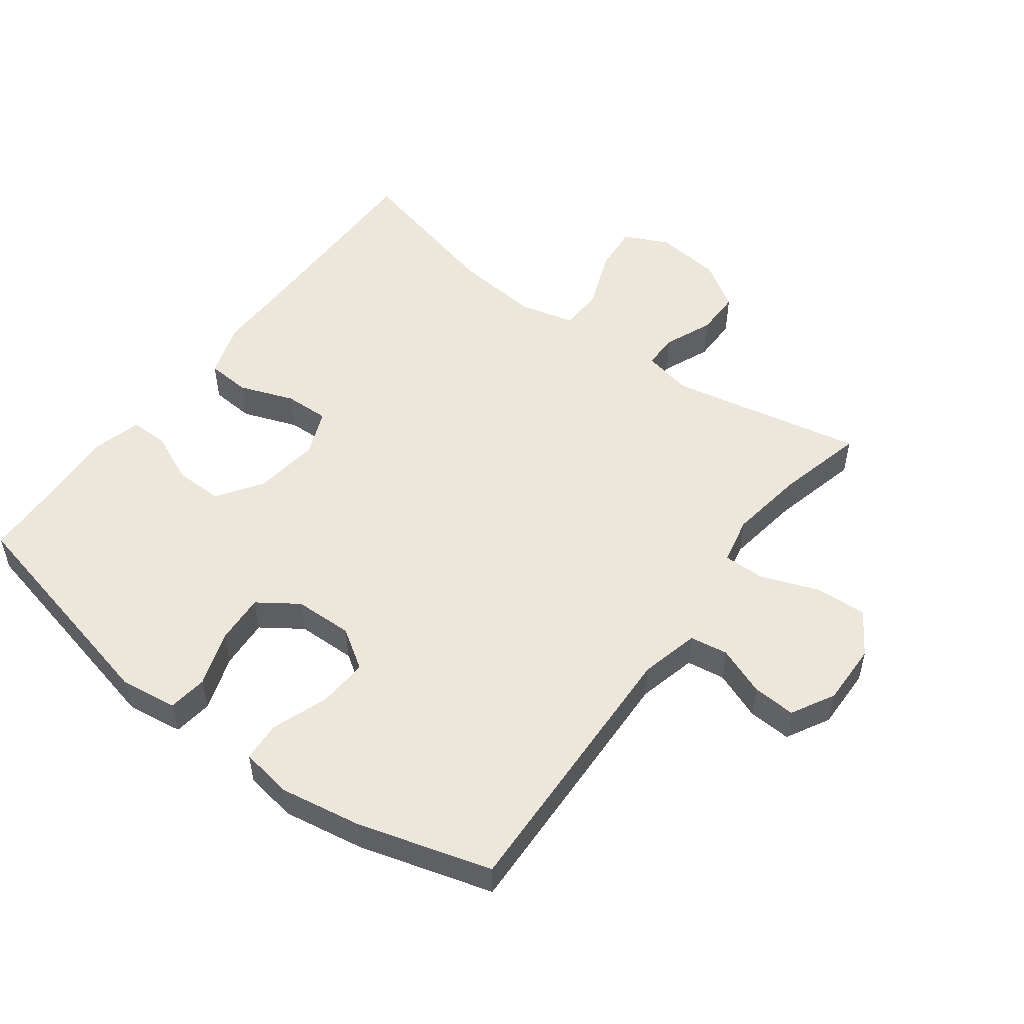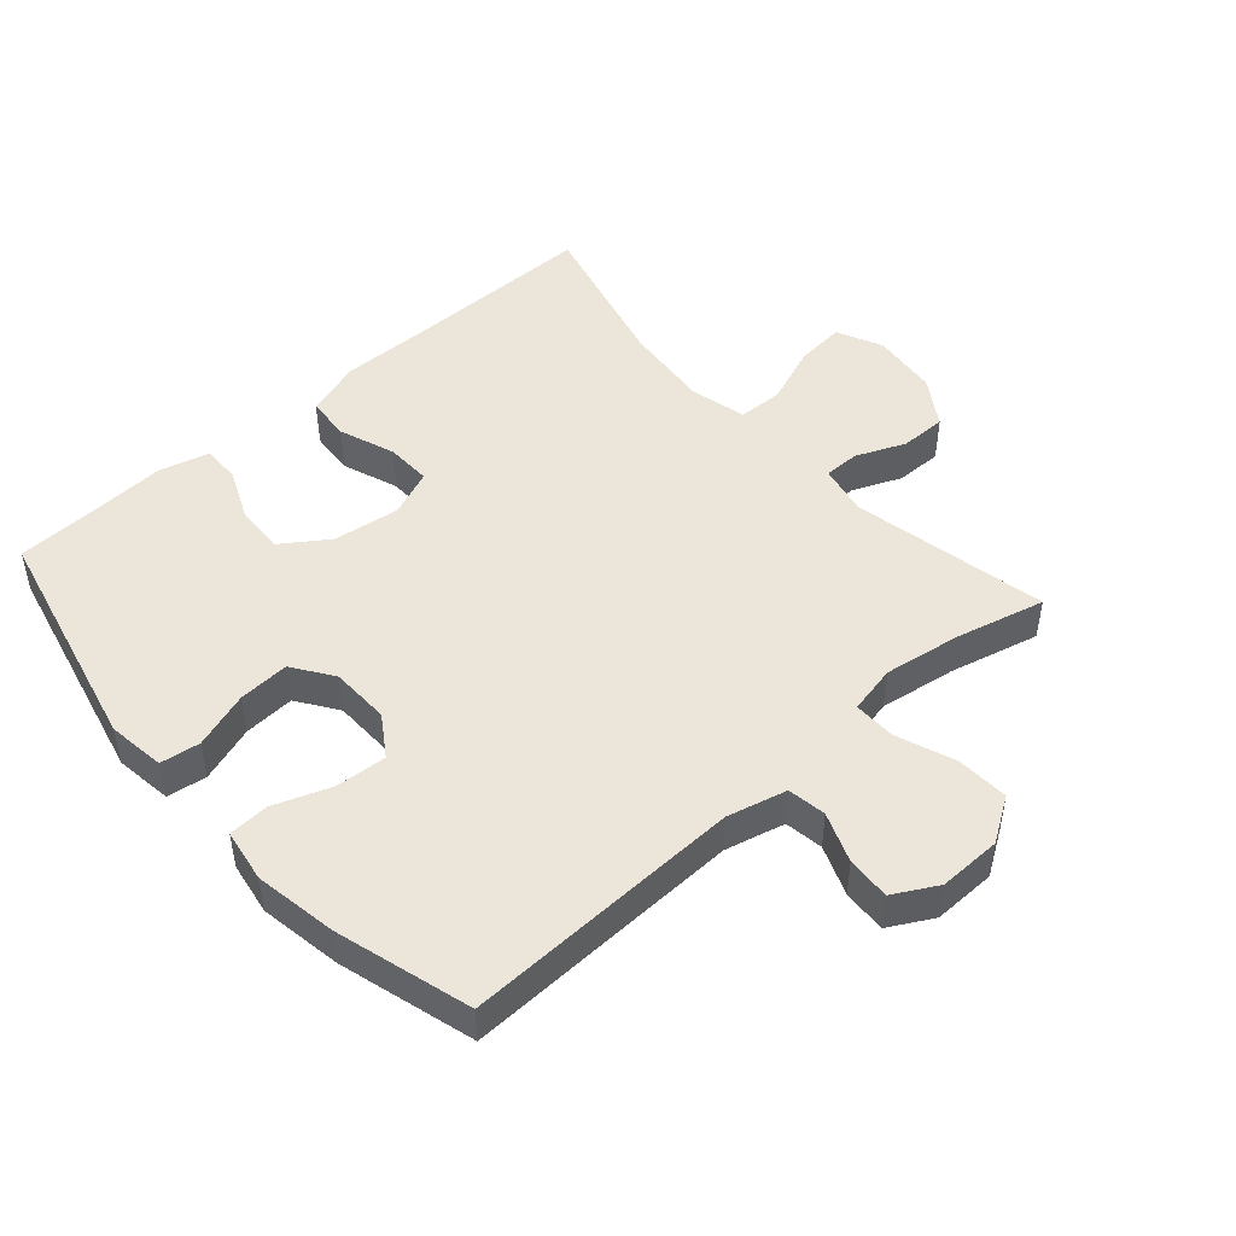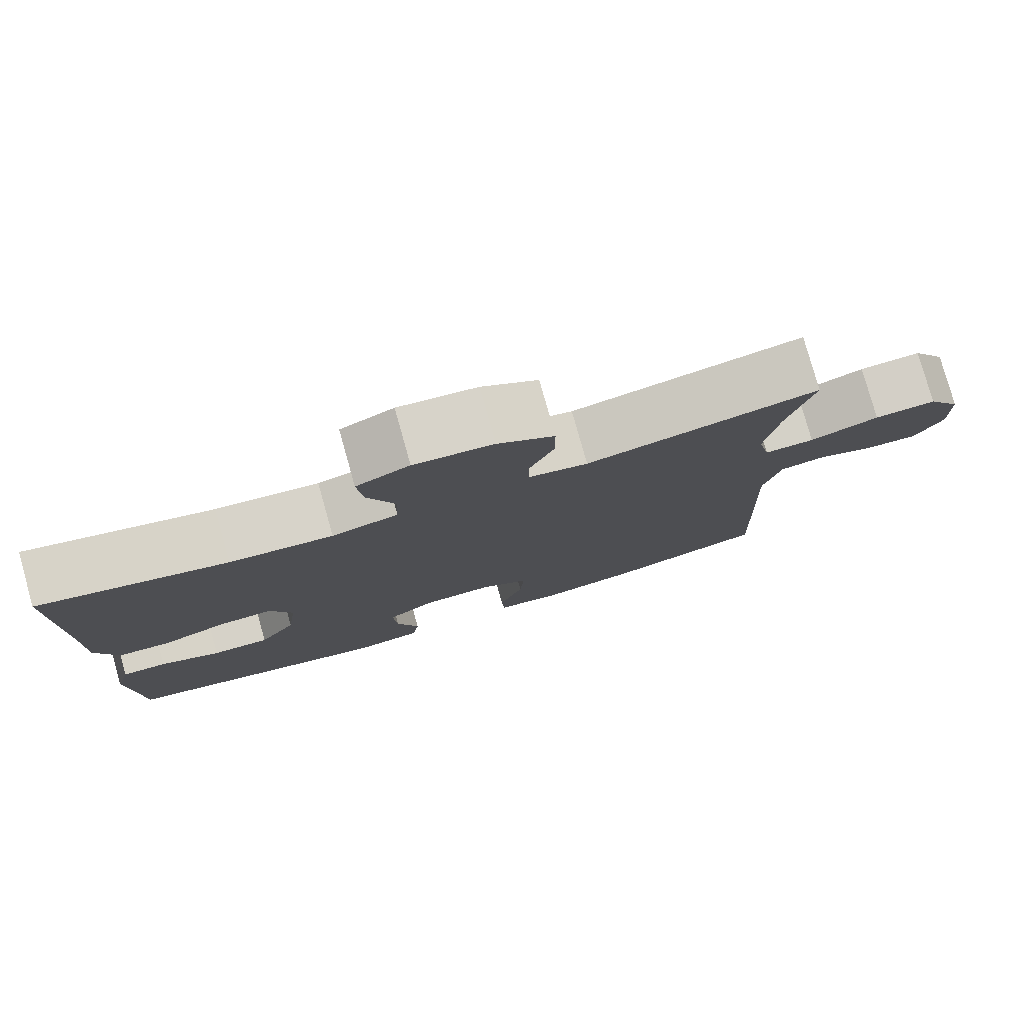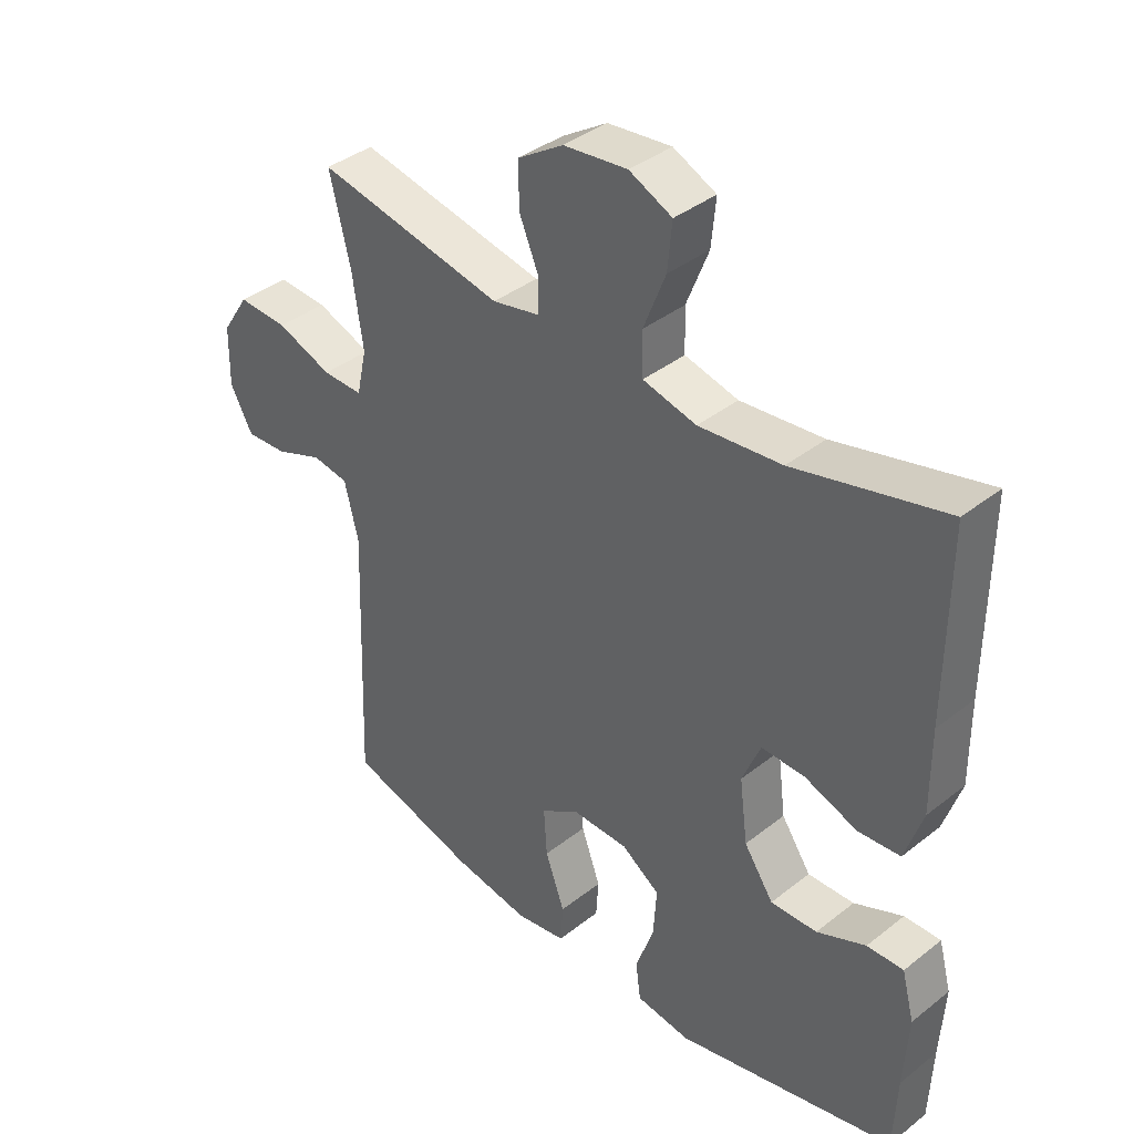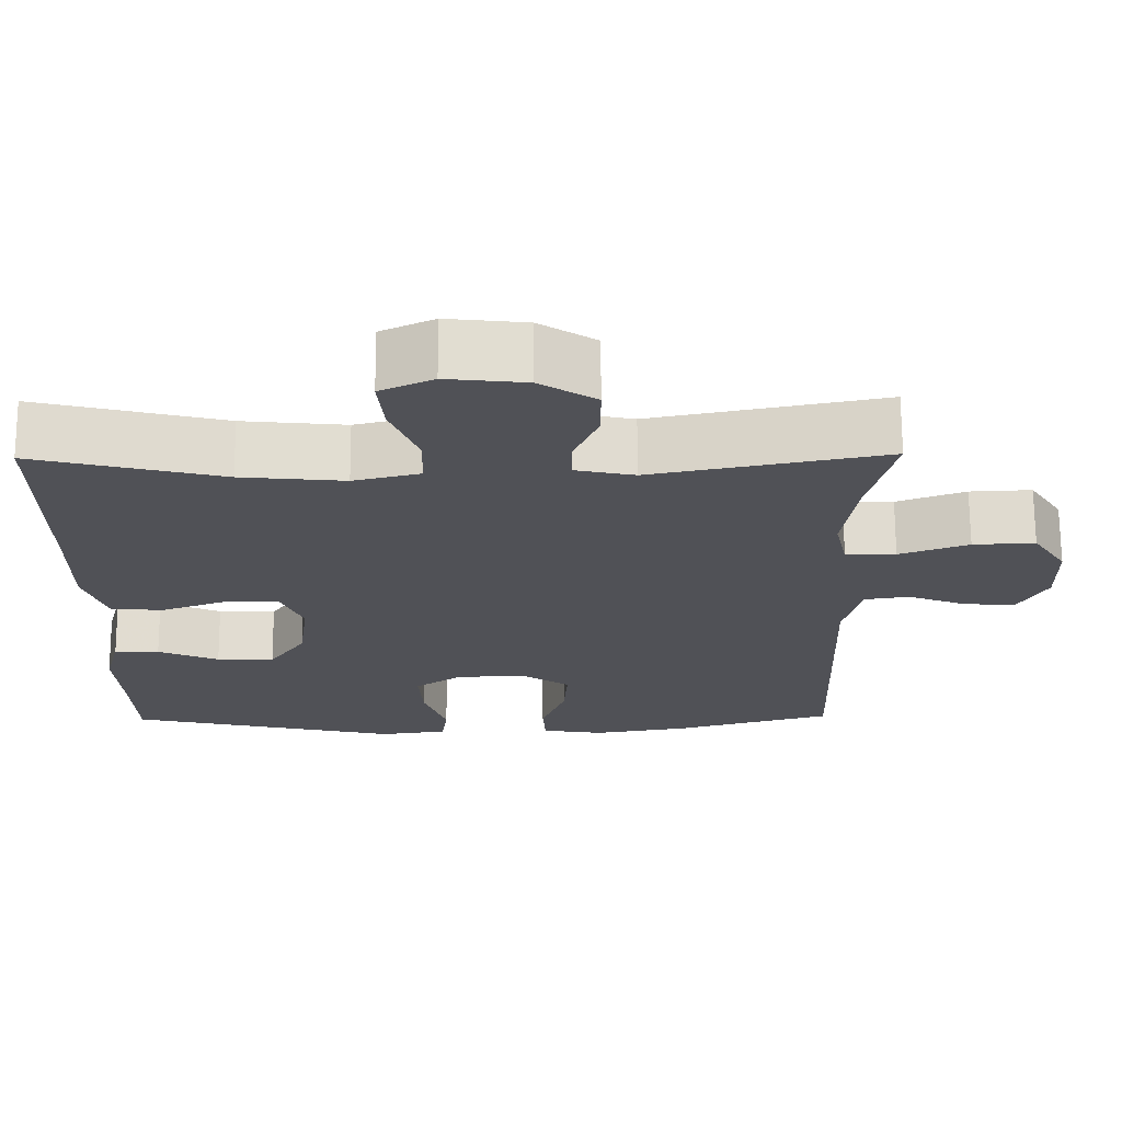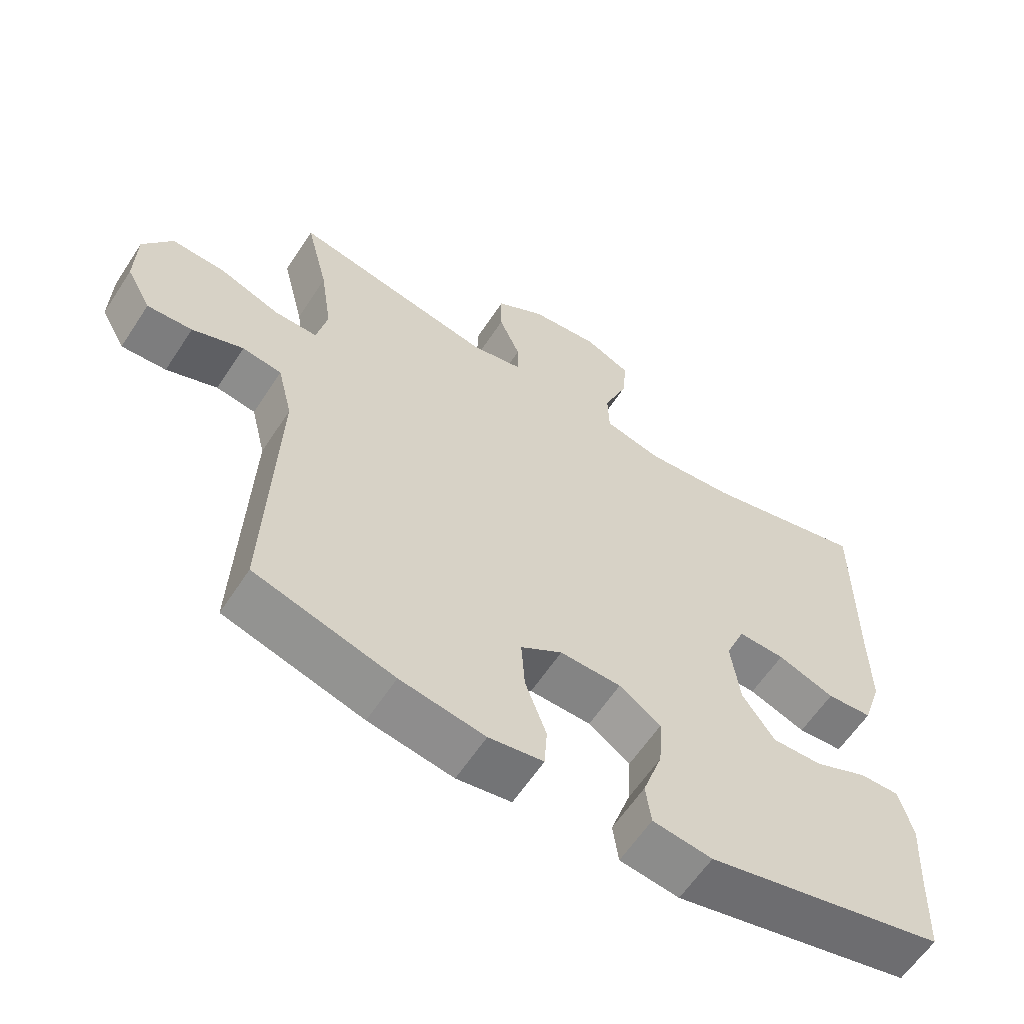
<metadata>
{"format":"obj","ext":"obj","renderer":"f3d","projection":"perspective","resolution":1024,"background":"white","views":[{"elev":52.2,"azim":-143.3,"up":"+Y"},{"elev":47.7,"azim":-131.3,"up":"+Y"},{"elev":79.2,"azim":164.3,"up":"+Z"},{"elev":38.6,"azim":45.3,"up":"+Z"},{"elev":69.6,"azim":179.7,"up":"+Z"},{"elev":-60.8,"azim":-33.1,"up":"+Z"}]}
</metadata>
<code>
v -0.5 0.07 -0.5
v -0.485 0.07 -0.079
v -0.507 0.07 0.011
v -0.565 0.07 0.02
v -0.64 0.07 -0.009
v -0.706 0.07 -0.013
v -0.742 0.07 0.053
v -0.74 0.07 0.148
v -0.697 0.07 0.214
v -0.618 0.07 0.21
v -0.53 0.07 0.177
v -0.466 0.07 0.176
v -0.45 0.07 0.249
v -0.467 0.07 0.365
v -0.5 0.07 0.5
v -0.203 0.07 0.44
v -0.127 0.07 0.456
v -0.127 0.07 0.51
v -0.158 0.07 0.584
v -0.158 0.07 0.654
v -0.086 0.07 0.7
v 0.015 0.07 0.711
v 0.083 0.07 0.679
v 0.076 0.07 0.605
v 0.041 0.07 0.516
v 0.043 0.07 0.448
v 0.128 0.07 0.427
v 0.26 0.07 0.44
v 0.5 0.07 0.5
v 0.498 0.07 0.204
v 0.499 0.07 0.073
v 0.471 0.07 -0.012
v 0.404 0.07 -0.017
v 0.32 0.07 0.014
v 0.251 0.07 0.016
v 0.222 0.07 -0.054
v 0.235 0.07 -0.155
v 0.282 0.07 -0.224
v 0.356 0.07 -0.222
v 0.434 0.07 -0.188
v 0.492 0.07 -0.187
v 0.512 0.07 -0.262
v 0.505 0.07 -0.379
v 0.5 0.07 -0.5
v 0.149 0.07 -0.581
v 0.062 0.07 -0.569
v 0.054 0.07 -0.509
v 0.083 0.07 -0.424
v 0.088 0.07 -0.347
v 0.027 0.07 -0.305
v -0.063 0.07 -0.303
v -0.124 0.07 -0.343
v -0.119 0.07 -0.42
v -0.088 0.07 -0.506
v -0.092 0.07 -0.567
v -0.172 0.07 -0.58
v -0.296 0.07 -0.559
v -0.5 0 -0.5
v -0.485 0 -0.079
v -0.507 0 0.011
v -0.565 0 0.02
v -0.64 0 -0.009
v -0.706 0 -0.013
v -0.742 0 0.053
v -0.74 0 0.148
v -0.697 0 0.214
v -0.618 0 0.21
v -0.53 0 0.177
v -0.466 0 0.176
v -0.45 0 0.249
v -0.467 0 0.365
v -0.5 0 0.5
v -0.203 0 0.44
v -0.127 0 0.456
v -0.127 0 0.51
v -0.158 0 0.584
v -0.158 0 0.654
v -0.086 0 0.7
v 0.015 0 0.711
v 0.083 0 0.679
v 0.076 0 0.605
v 0.041 0 0.516
v 0.043 0 0.448
v 0.128 0 0.427
v 0.26 0 0.44
v 0.5 0 0.5
v 0.498 0 0.204
v 0.499 0 0.073
v 0.471 0 -0.012
v 0.404 0 -0.017
v 0.32 0 0.014
v 0.251 0 0.016
v 0.222 0 -0.054
v 0.235 0 -0.155
v 0.282 0 -0.224
v 0.356 0 -0.222
v 0.434 0 -0.188
v 0.492 0 -0.187
v 0.512 0 -0.262
v 0.505 0 -0.379
v 0.5 0 -0.5
v 0.149 0 -0.581
v 0.062 0 -0.569
v 0.054 0 -0.509
v 0.083 0 -0.424
v 0.088 0 -0.347
v 0.027 0 -0.305
v -0.063 0 -0.303
v -0.124 0 -0.343
v -0.119 0 -0.42
v -0.088 0 -0.506
v -0.092 0 -0.567
v -0.172 0 -0.58
v -0.296 0 -0.559
f 56 57 1 2
f 53 54 55 56
f 52 53 56 2
f 51 52 2 3
f 50 51 3
f 45 46 47 48
f 43 44 45 48
f 43 48 49
f 42 43 49 50
f 39 40 41 42
f 38 39 42 50
f 31 32 33 34
f 30 31 34 35
f 28 29 30 35
f 27 28 35 36
f 22 23 24 25
f 22 25 26
f 21 22 26
f 18 19 20 21
f 17 18 21 26
f 16 17 26 27
f 14 15 16
f 13 14 16 27
f 8 9 10 11
f 8 11 12
f 7 8 12
f 4 5 6 7
f 3 4 7 12
f 37 38 50 3
f 12 13 27 36
f 3 12 36 37
f 59 58 114 113
f 113 112 111 110
f 59 113 110 109
f 60 59 109 108
f 60 108 107
f 105 104 103 102
f 105 102 101 100
f 106 105 100
f 107 106 100 99
f 99 98 97 96
f 107 99 96 95
f 91 90 89 88
f 92 91 88 87
f 92 87 86 85
f 93 92 85 84
f 82 81 80 79
f 83 82 79
f 83 79 78
f 78 77 76 75
f 83 78 75 74
f 84 83 74 73
f 73 72 71
f 84 73 71 70
f 68 67 66 65
f 69 68 65
f 69 65 64
f 64 63 62 61
f 69 64 61 60
f 60 107 95 94
f 93 84 70 69
f 94 93 69 60
f 1 58 59 2
f 2 59 60 3
f 3 60 61 4
f 4 61 62 5
f 5 62 63 6
f 6 63 64 7
f 7 64 65 8
f 8 65 66 9
f 9 66 67 10
f 10 67 68 11
f 11 68 69 12
f 12 69 70 13
f 13 70 71 14
f 14 71 72 15
f 15 72 73 16
f 16 73 74 17
f 17 74 75 18
f 18 75 76 19
f 19 76 77 20
f 20 77 78 21
f 21 78 79 22
f 22 79 80 23
f 23 80 81 24
f 24 81 82 25
f 25 82 83 26
f 26 83 84 27
f 27 84 85 28
f 28 85 86 29
f 29 86 87 30
f 30 87 88 31
f 31 88 89 32
f 32 89 90 33
f 33 90 91 34
f 34 91 92 35
f 35 92 93 36
f 36 93 94 37
f 37 94 95 38
f 38 95 96 39
f 39 96 97 40
f 40 97 98 41
f 41 98 99 42
f 42 99 100 43
f 43 100 101 44
f 44 101 102 45
f 45 102 103 46
f 46 103 104 47
f 47 104 105 48
f 48 105 106 49
f 49 106 107 50
f 50 107 108 51
f 51 108 109 52
f 52 109 110 53
f 53 110 111 54
f 54 111 112 55
f 55 112 113 56
f 56 113 114 57
f 57 114 58 1

</code>
